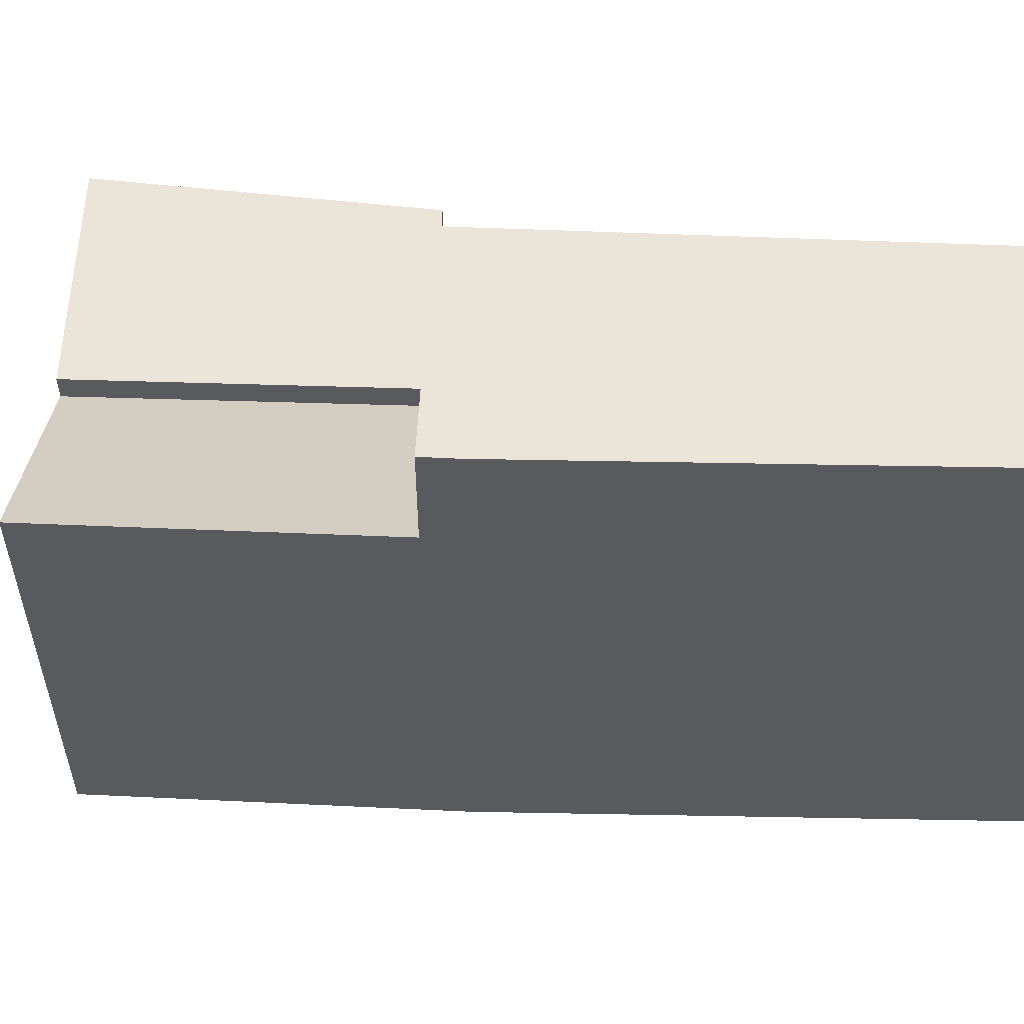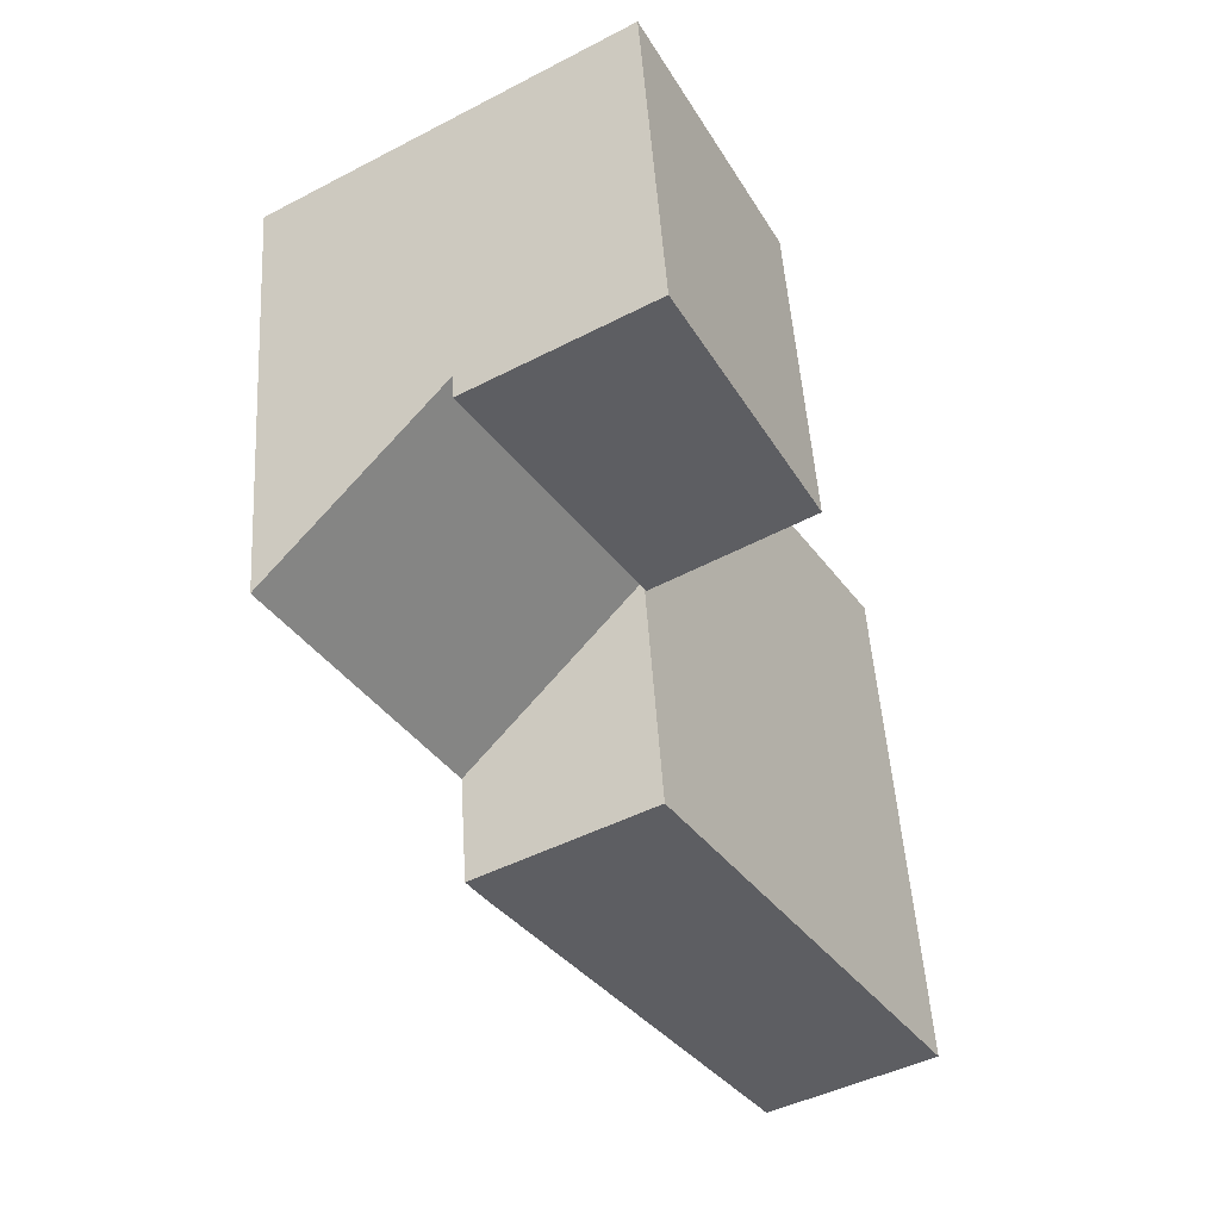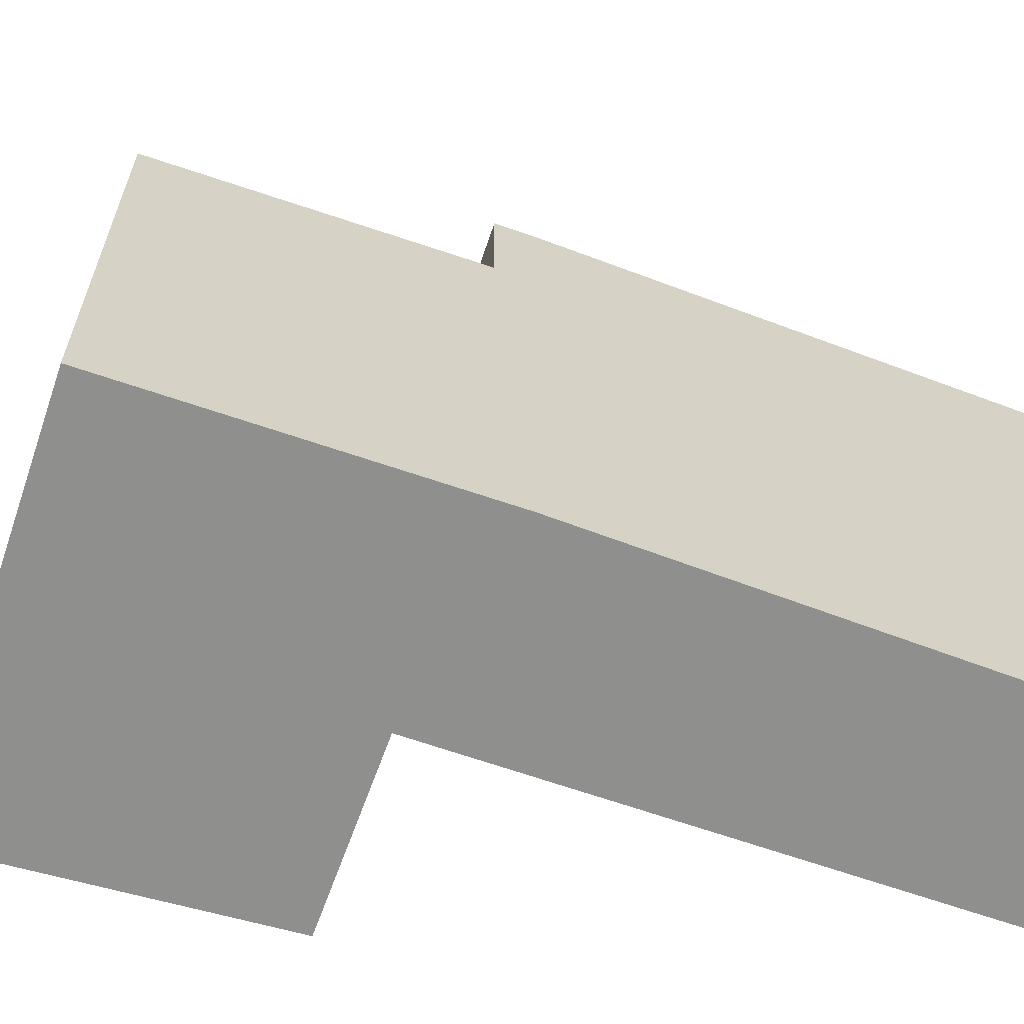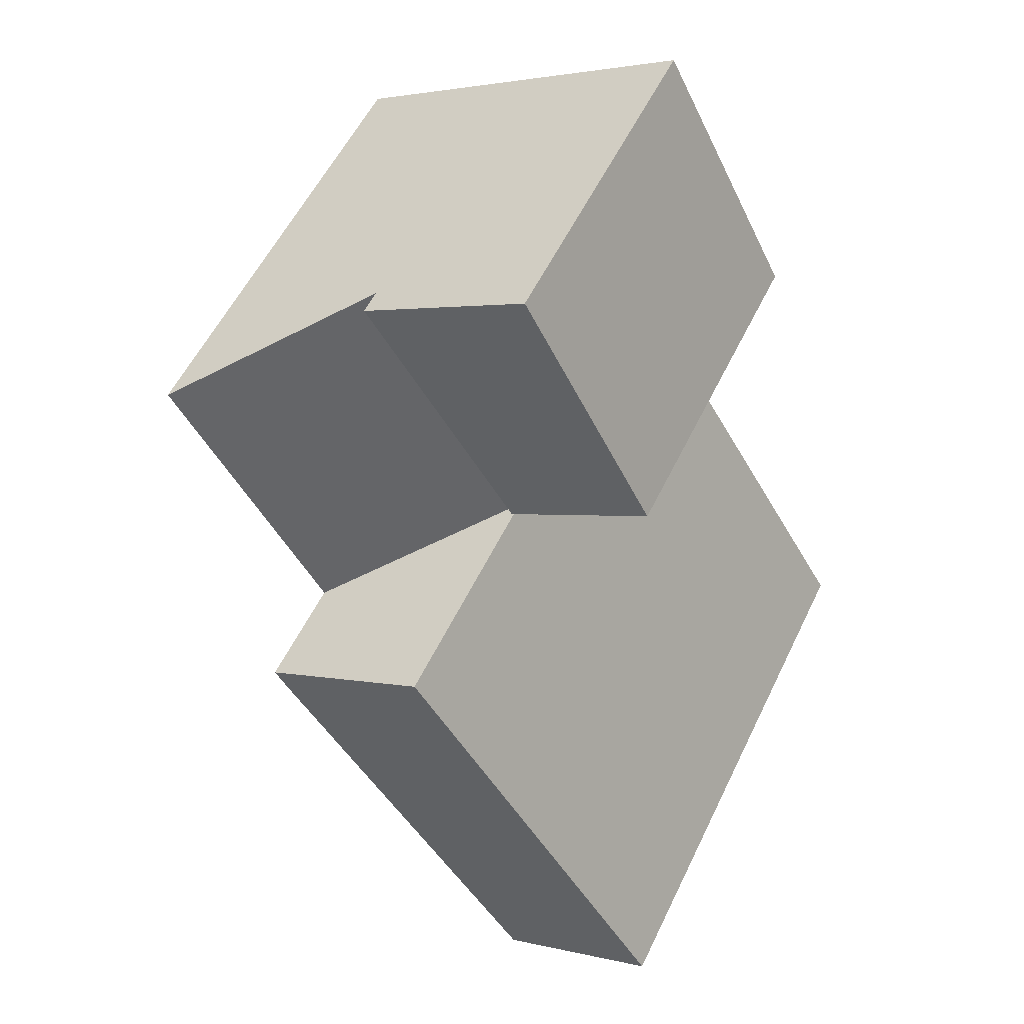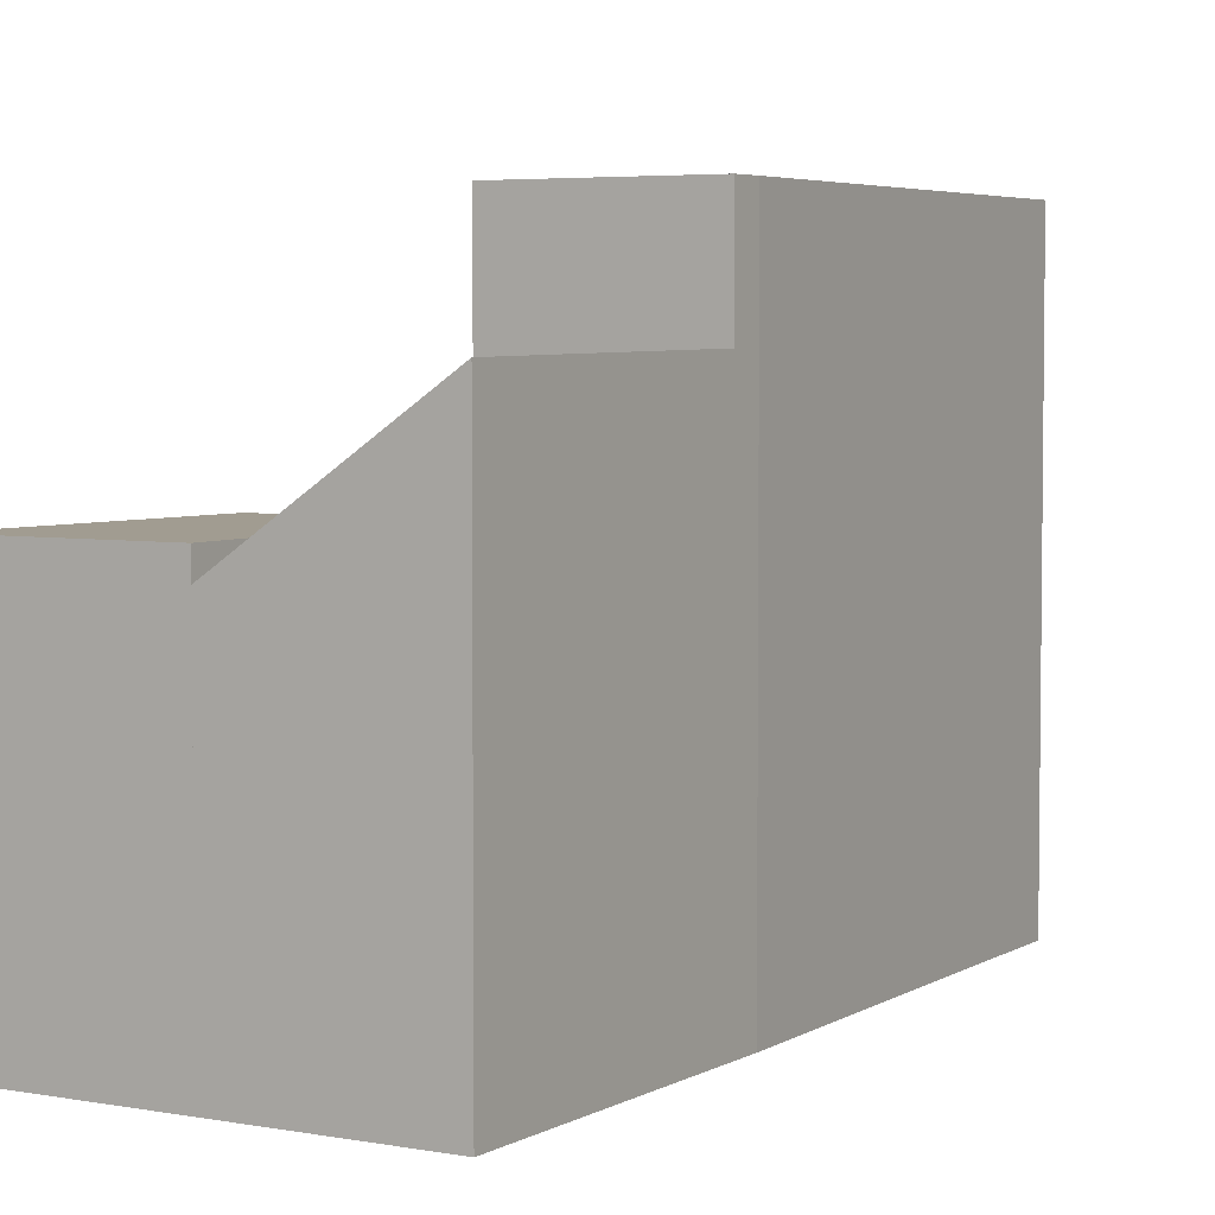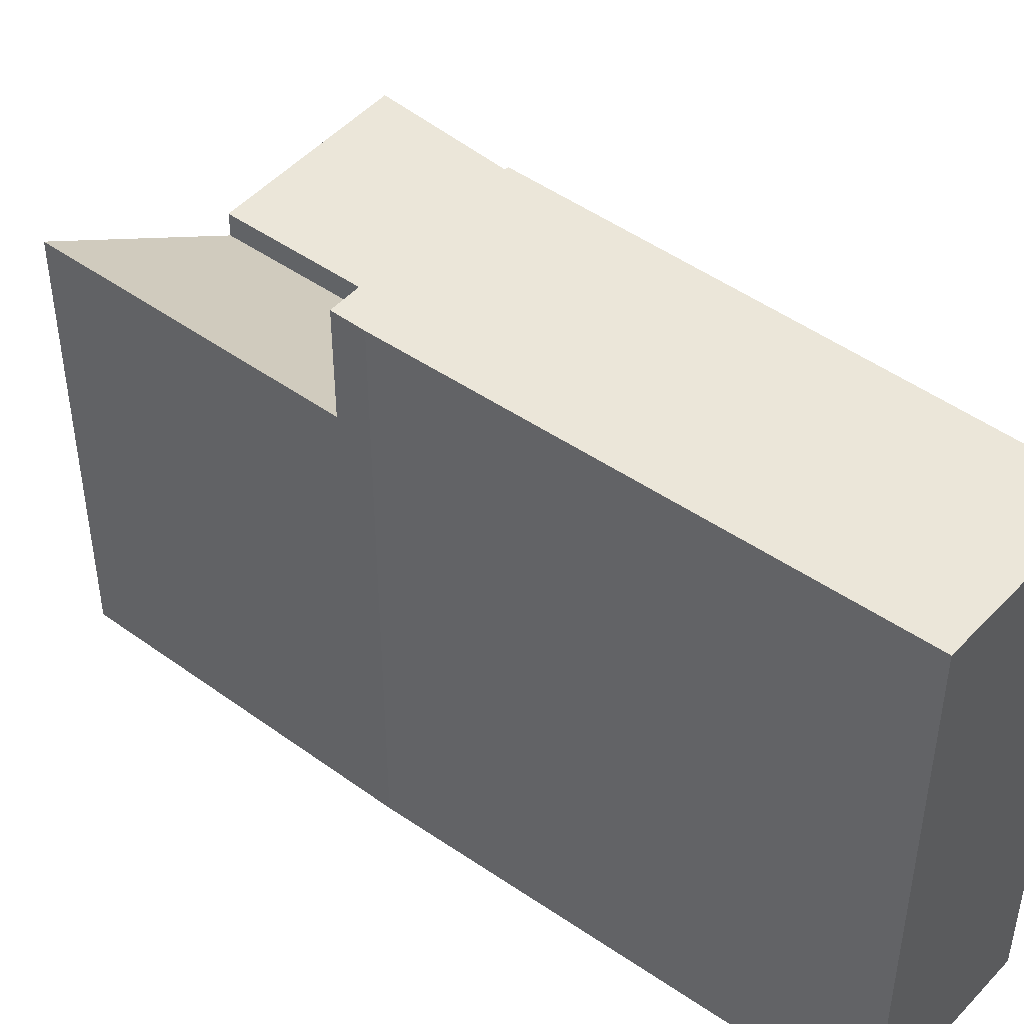
<metadata>
{"format":"obj","ext":"obj","renderer":"f3d","projection":"perspective","resolution":1024,"background":"white","views":[{"elev":58.9,"azim":124.0,"up":"+Y"},{"elev":50.1,"azim":176.4,"up":"+Z"},{"elev":-65.1,"azim":102.1,"up":"+Y"},{"elev":56.3,"azim":-154.4,"up":"+Z"},{"elev":4.5,"azim":61.9,"up":"+Y"},{"elev":48.1,"azim":160.4,"up":"+Y"}]}
</metadata>
<code>
v  0 8.039 4.922e-16
v  6.041 8.039 4.455
v  2.307 8.039 -1.314
v  3.87 8.039 6.288
v  6.282 8.039 4.854
v  0 0 0
v  3.87 -3.85e-16 6.288
v  6.282 -2.972e-16 4.854
v  6.041 -2.728e-16 4.455
v  2.307 8.046e-17 -1.314
v  3.856 4.871 6.425
v  3.671 4.871 11.45
v  6.106 4.871 9.999
v  1.736 4.871 7.745
v  1.736 -4.742e-16 7.745
v  3.671 -7.009e-16 11.45
v  6.106 -6.123e-16 9.999
v  3.856 -3.934e-16 6.425
v  6.106 4.52 9.999
v  3.927 4.576 6.381
v  3.856 4.52 6.425
v  6.282 6.484 4.854
v  8.525 6.431 8.561
v  3.87 4.577 6.288
v  8.525 -5.242e-16 8.561
v  3.927 -3.907e-16 6.381
g defaultobject
f 1 2 3
f 2 1 4
f 2 4 5
f 6 4 1
f 4 6 7
f 7 5 4
f 5 7 8
f 8 2 5
f 2 8 9
f 9 3 2
f 3 9 10
f 10 1 3
f 1 10 6
f 10 7 6
f 7 10 9
f 7 9 8
f 11 12 13
f 12 11 14
f 15 12 14
f 12 15 16
f 16 13 12
f 13 16 17
f 17 11 13
f 11 17 18
f 18 14 11
f 14 18 15
f 15 17 16
f 17 15 18
f 19 20 21
f 20 19 22
f 22 19 23
f 22 24 20
f 23 8 22
f 8 23 25
f 8 24 22
f 24 8 7
f 26 21 20
f 21 26 18
f 7 20 24
f 20 7 26
f 18 19 21
f 19 18 17
f 19 25 23
f 25 19 17
f 17 8 25
f 8 17 26
f 26 17 18
f 7 8 26

</code>
